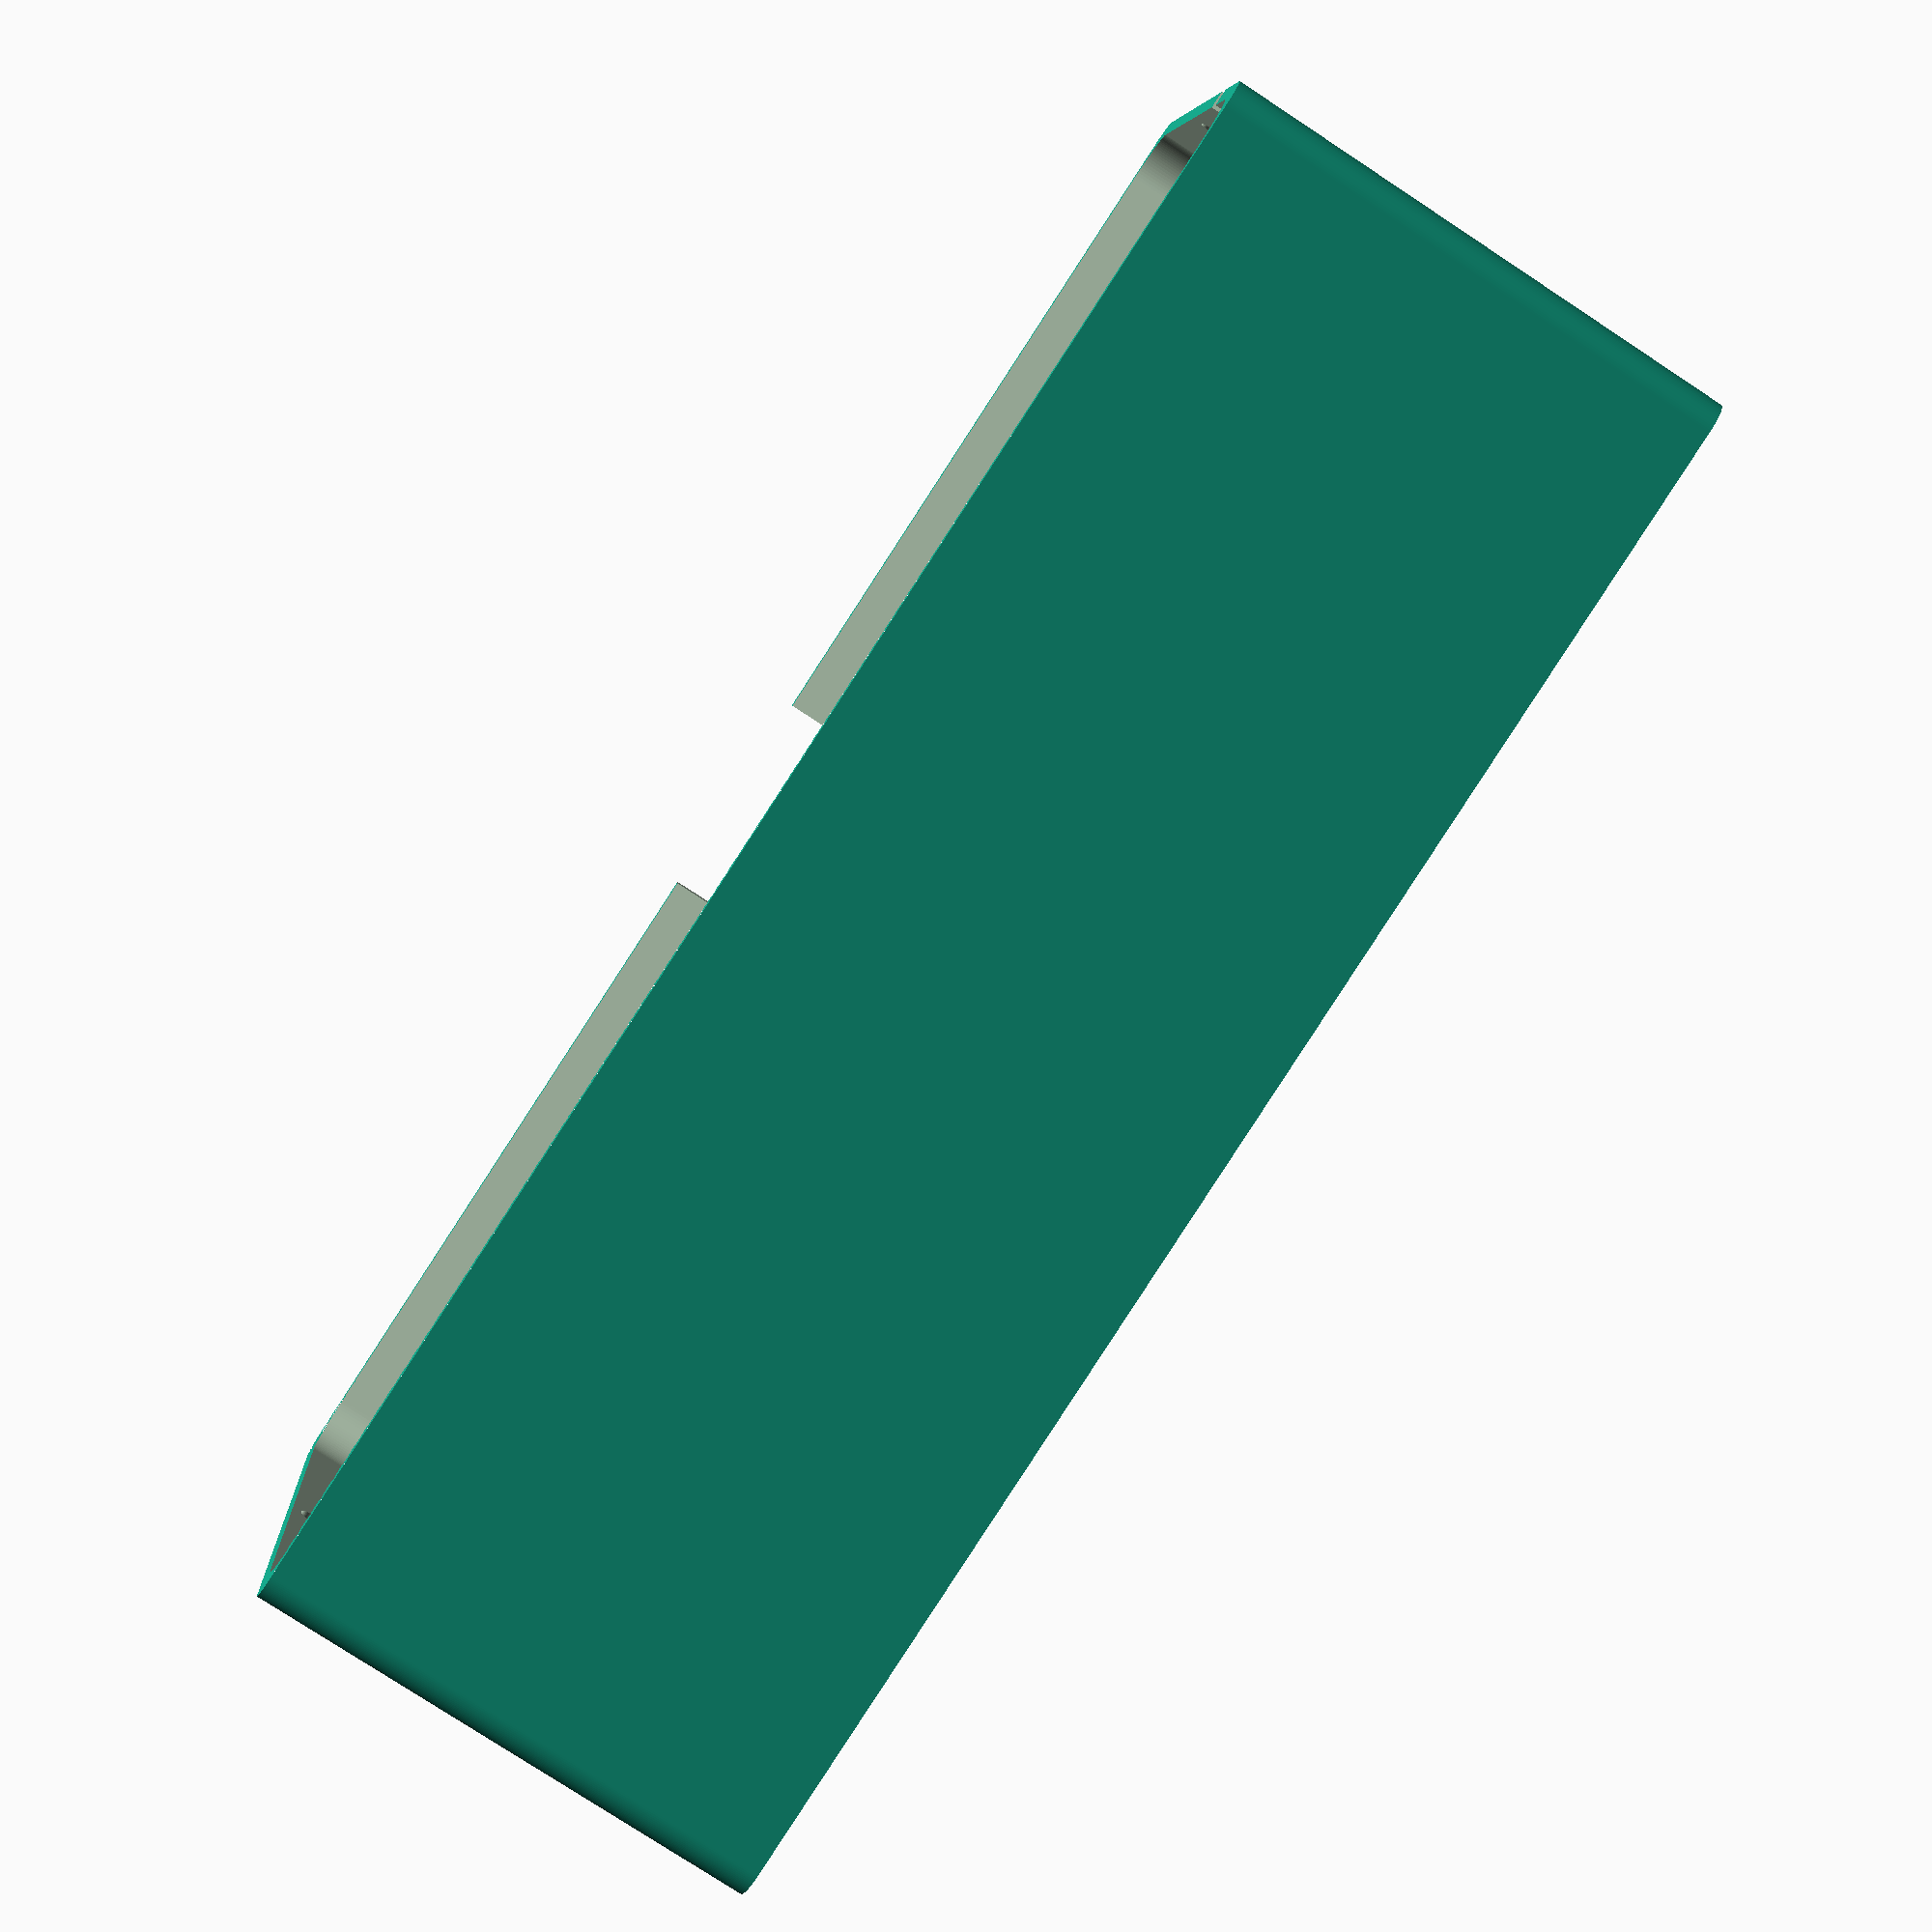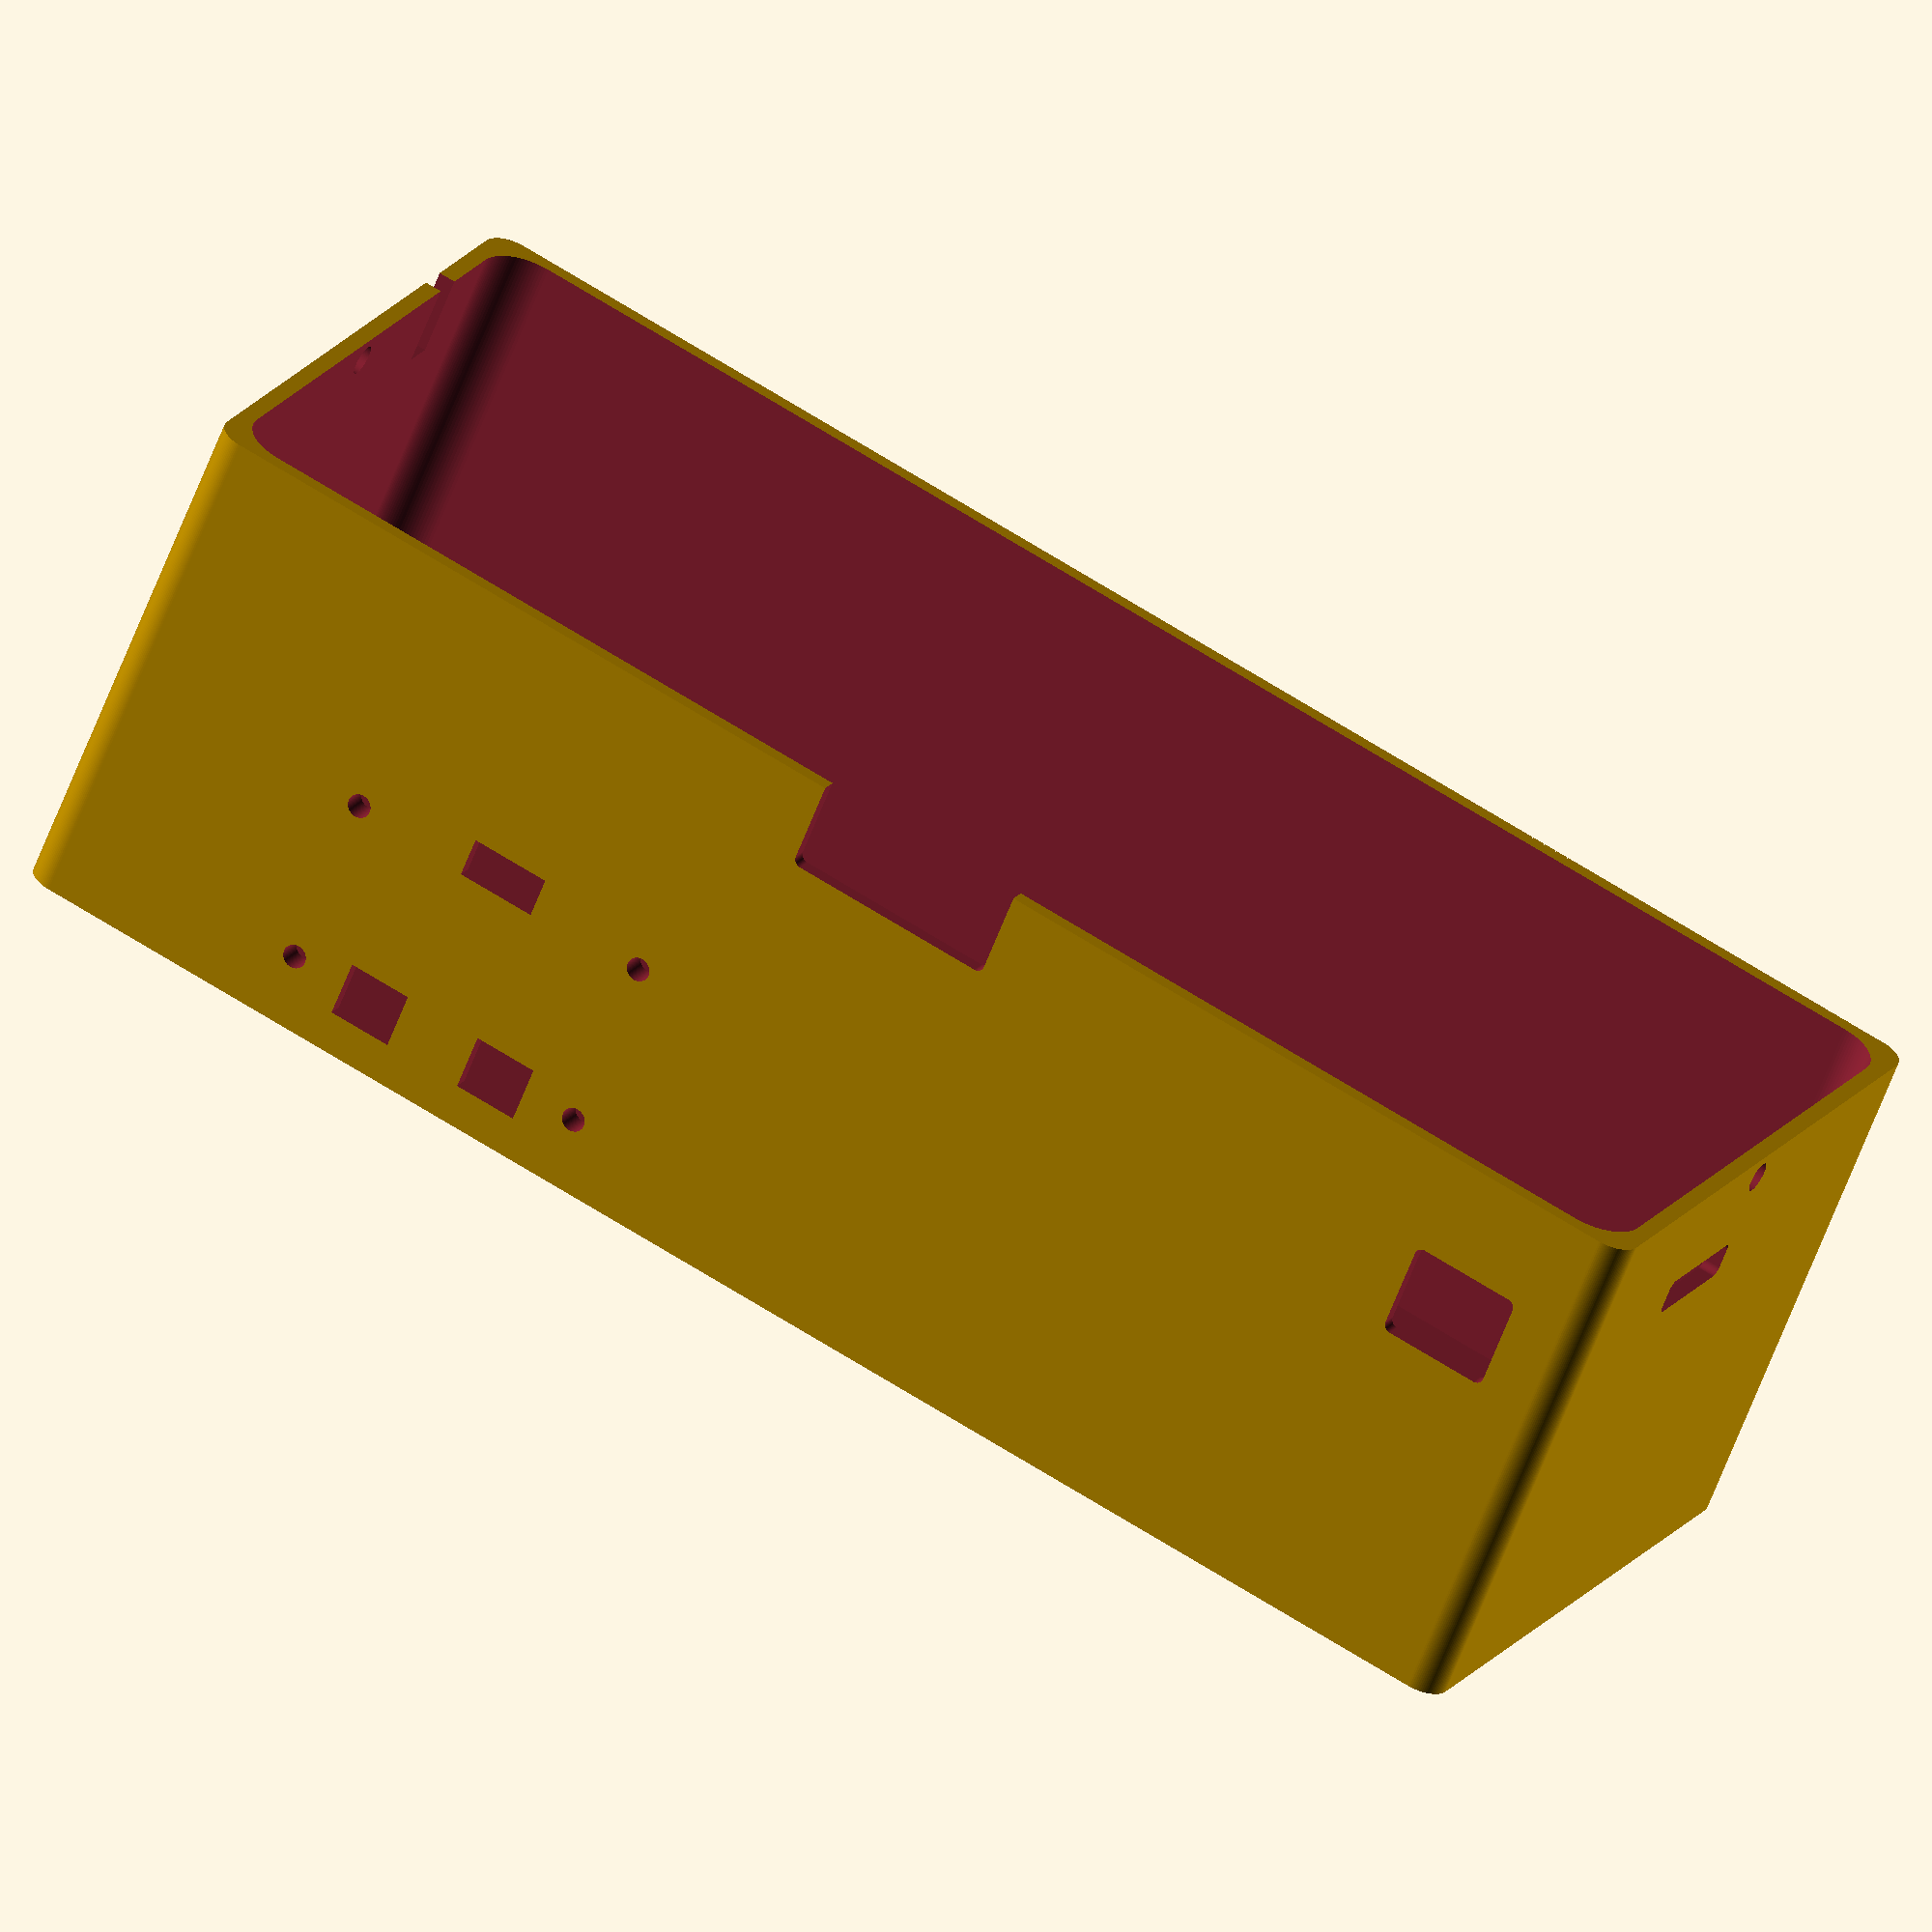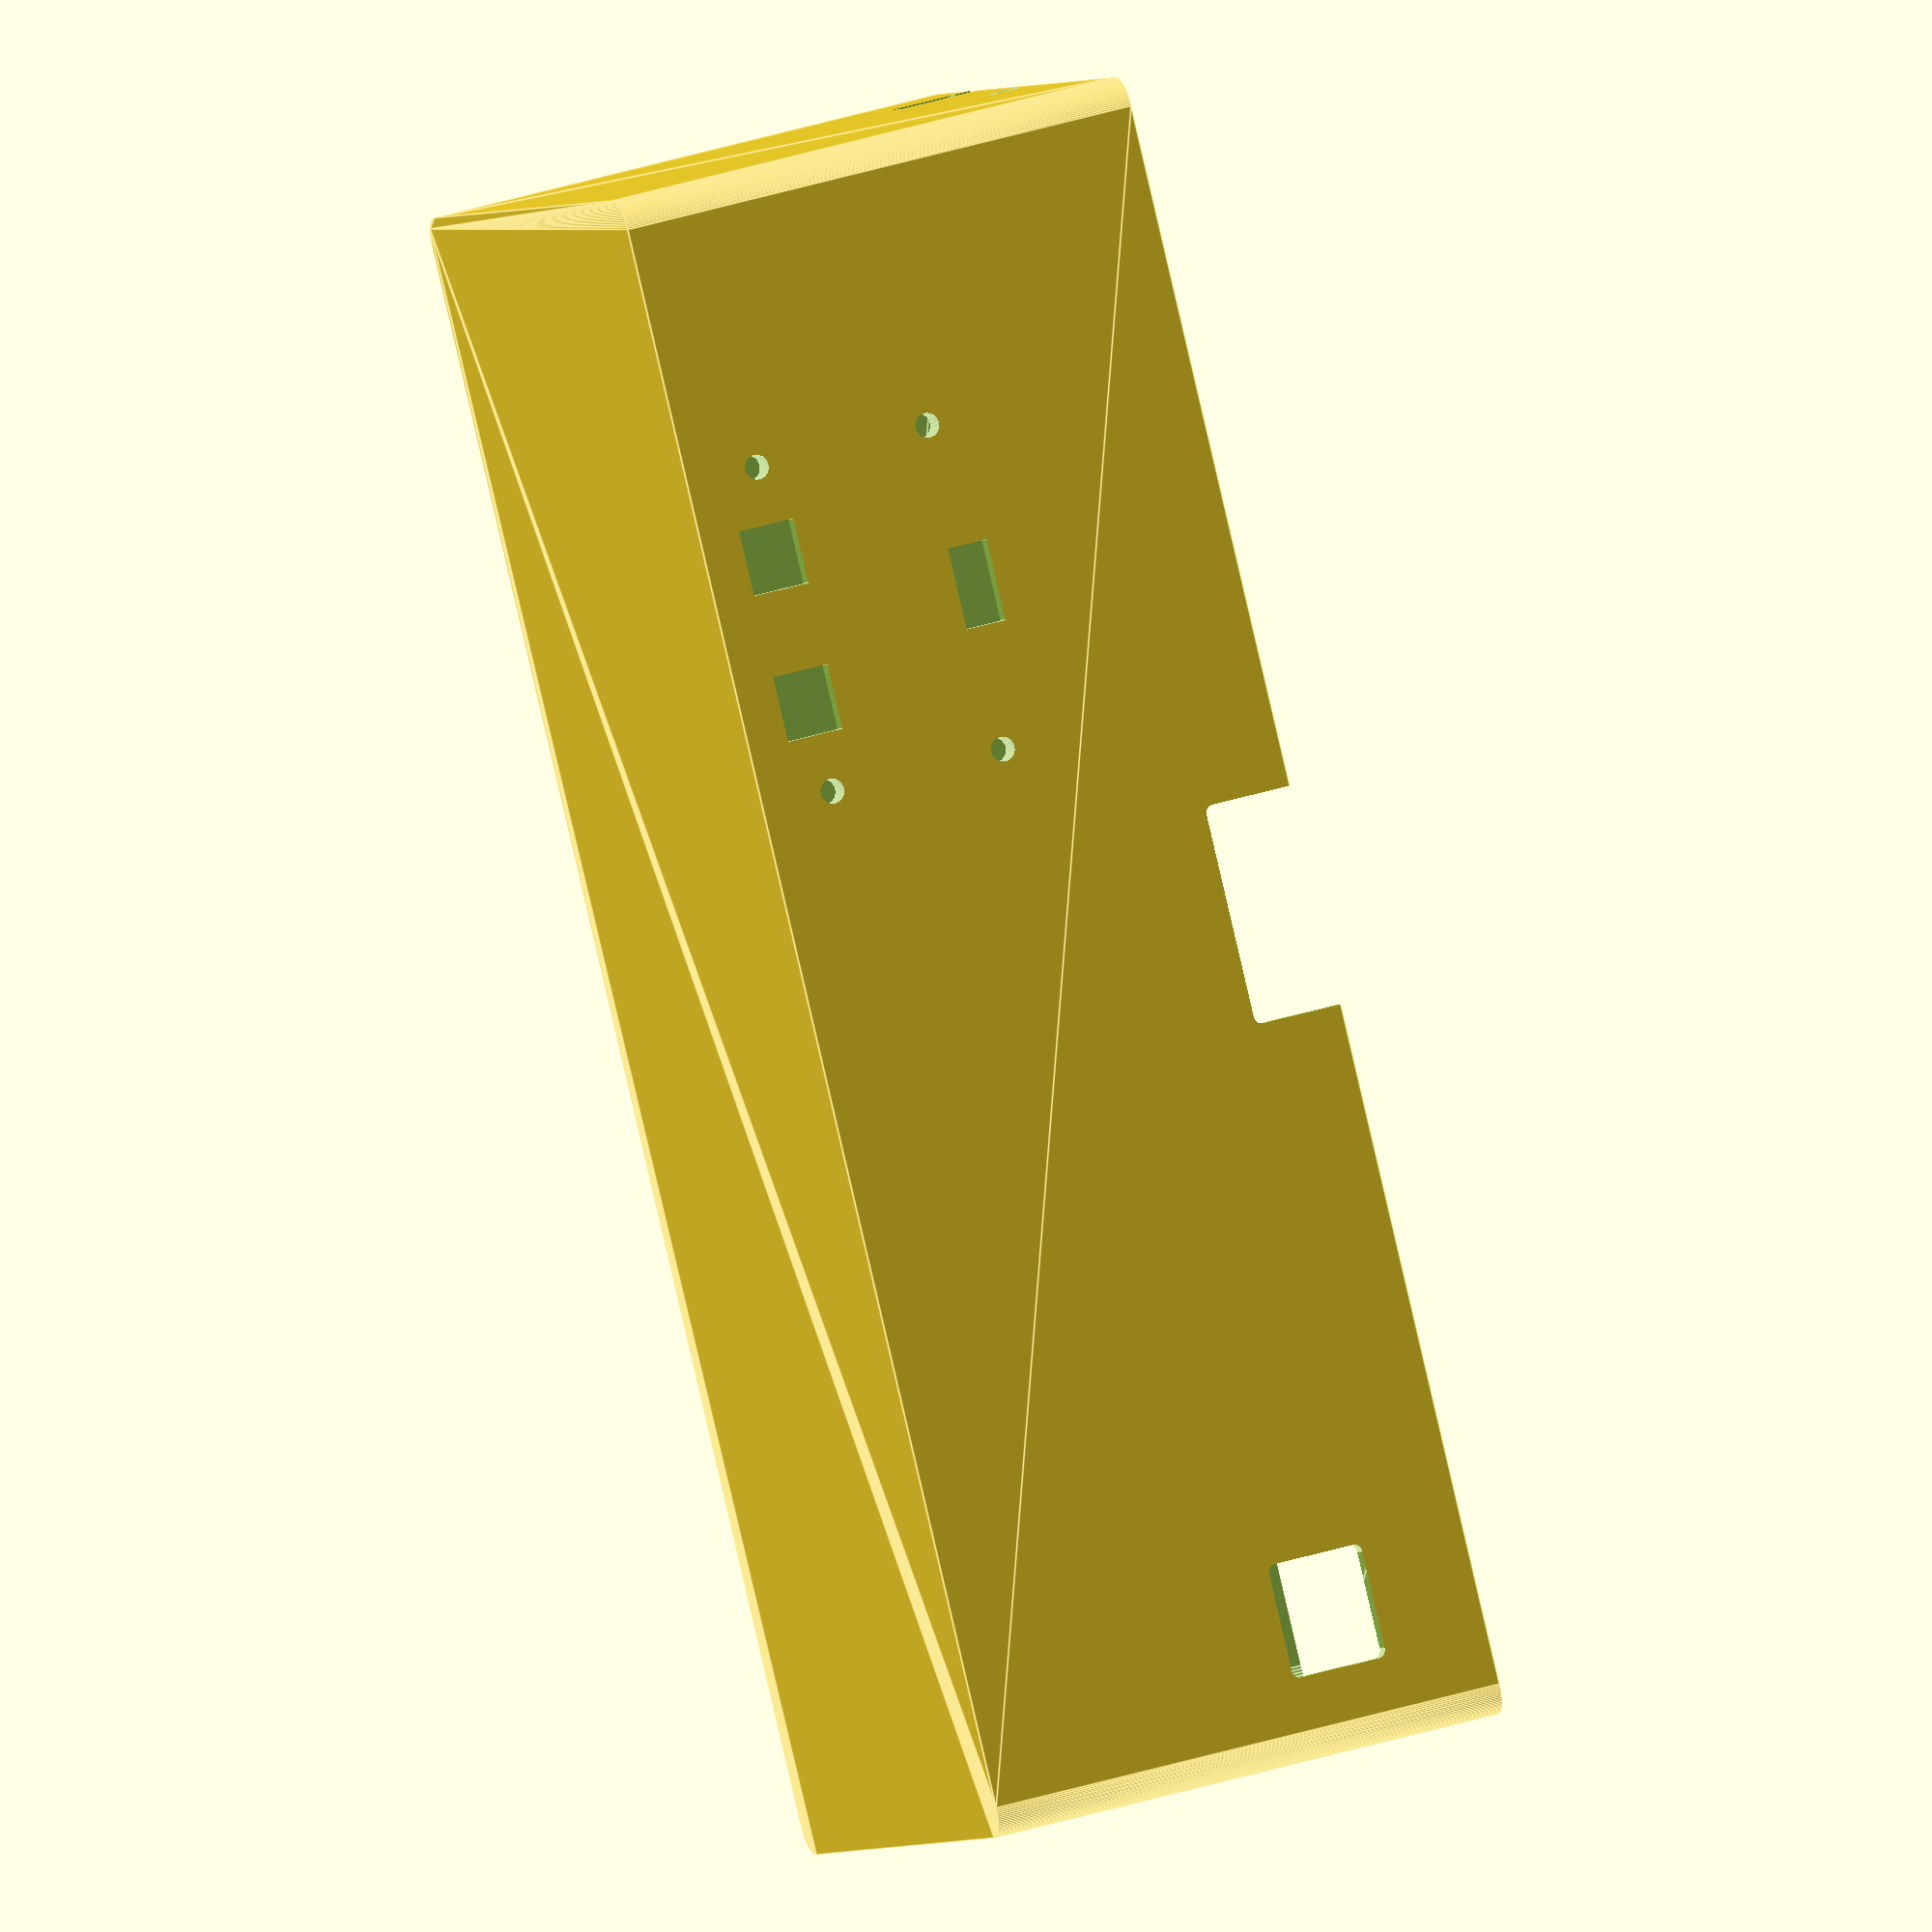
<openscad>
// frame for home cage alcohol self-administration. 
// Hao Chen
// UTHSC
 
$fn=100;
max_w=210;
max_h=138;
max_d=90;

pw=40;// spout holder width x 
ph=45;// spout holder length y
pg=60;// spout holder height z
r=10; // forgot what this is for??
fv=0.1; // for better visualization

module corner(ln=20, wd=30 ){ // a negative part for making a round corner 
	difference (){
		cube([wd,wd,ln]);
		translate([0,0,0])
		cylinder(r=wd, h=ln);
	}
}

module outbox(){ // outside box for the frame
	corner_wd=10;
	corner_ln=max_d;
	difference(){
		cube([max_w-fv,max_d-fv,max_h-fv],center=true);
		union(){
			translate([max_w/2-corner_wd, max_d/2, -max_h/2+corner_wd]) rotate([90,90,0]) corner(ln=corner_ln, wd=corner_wd);
			translate([-max_w/2+corner_wd, max_d/2, -max_h/2+corner_wd]) rotate([90,180,0]) corner(ln=corner_ln, wd=corner_wd);
		}
	}
}

module innerbox(){ // inside box for the frame
	inn_w=max_w-10;
	inn_h=max_h-20;
	inn_d=max_d;
	corner_wd=20;
	corner_ln=max_d;
	difference(){
		cube([inn_w-fv,inn_d-fv,inn_h-fv],center=true);
		union(){
			translate([inn_w/2-corner_wd, inn_d/2, -inn_h/2+corner_wd]) rotate([90,90,0]) corner(ln=corner_ln, wd=corner_wd);
			translate([-inn_w/2+corner_wd, inn_d/2, -inn_h/2+corner_wd]) rotate([90,180,0]) corner(ln=corner_ln, wd=corner_wd);
		}
	}
}

module frame(){
	difference () {
		outbox();
		translate([0,4,-max_h/2]) cube([max_w-20,max_d-7,max_h/2], center=true);
		translate([0,7,-8]) innerbox();
	}
}

module mounting_m25(innR=1.9){ // screw 
	difference(){
		cylinder(r=3.8, h=10);
		cylinder(r=innR, h=10);
	}
}

module mounting_pi(){
	mounting_m25();
	translate([58,0,0]) mounting_m25();
	translate([0,49,0]) mounting_m25();
	translate([58,49,0]) mounting_m25();
} 

module mounting_touch(){
	mounting_m25(innR=1.2);
	translate([28,0,0]) mounting_m25(innR=1.5);
} 

module mounting_RTC(){
	mounting_m25();
	translate([22.5,0,0]) mounting_m25();
}

module mounting_screws(){
//	translate([-93,-33, max_h/2-2]) mounting_pi();
	translate([-93,-30, max_h/2-2]) mounting_pi();
//	#translate([-97.5,-35.0, max_h/2-2]) cube([85, 56,2]);//the pi
	translate([8,-16, max_h/2-2]) mounting_touch();
	translate([20,33, max_h/2-2]) mounting_RTC();
	translate([70,-20, max_h/2+2]) rotate([0,0,0])  step_motor_control();
}

module top_groove(){ // for the top cover
	difference(){
		translate([0,0,max_h/2-4]) cube([max_w-6, max_d-6, 10], center=true);
		translate([0,0,max_h/2-4-11/2]) round_corner_box(r0=5, wd=max_w-6-8-10, lg=max_d-6-8-10,ht=11);
		// -8  produces a gap of 4 mm for the grove. -10 is for r0=5
	}
}

top_cover();
module top_cover(){
//translate([101,0,0])cube([2,2,200],center=true); // location finder
 
	difference()
    {
        round_corner_box(r0=3.6, wd=max_w-15, lg=max_d-15,ht=65); // outside 
       difference()
	 	{
         translate([0,0,-0.1])round_corner_box(r0=6, wd=max_w-24, lg=max_d-24,ht=63); // inside
        translate([-70,42,30]) rotate([90,0,0]) drill();
        }
		translate([-130,0,3]) rotate([0,90,0]) cylinder(r=1.9, h=240); //screw hole for the top cover on the side;
		translate([max_w/2-10,8,15]) rotate([90,0,90]) round_corner_box(r0=1, wd=14.5,lg=2.5, ht=20); // sd card slot
	translate([101-17,max_d/2,19]) rotate([90,0,0]) round_corner_box(r0=1, wd=12,lg=10, ht=21); // power cord 
        //translate([60,max_d/2,6]) rotate([90,0,0]) round_corner_box(r0=1, wd=10,lg=10, ht=14); // old wire hole, now obsolete
        translate([0,max_d/2,5]) rotate([90,0,0]) round_corner_box(r0=1, wd=25,lg=10, ht=14); // new, longer wire hole
        translate([-max_w/2+5,-22,-1]) round_corner_box(r0=1, wd=5,lg=2, ht=11); // side wire hole for antennae
   
//		translate([60, max_d/2,40]) rotate([90,0,0]) cylinder(r=2, 10);//led
//		translate([73, max_d/2,40]) rotate([90,0,0]) cylinder(r=2, 10);//led
translate([-70,42,30]) rotate([90,0,0]) alltheholes();
	}
}



module switch() //holes for the switch buttons
{
    translate([11,23,0]) cube([8,7,4]);
    translate([29,23,0]) cube([8,7,4]);
}
module led() // hole for the LED lights
{
    translate([19,0,0]) cube([10,5,4]);
}
module column(){cylinder(2.5,4,4);} //the inside column
module drill() //all four inside columns
{
    translate([4,4,2.23]) column();
    translate([44,4,2.23]) column();
   translate([4,26,2.23]) column();
   translate([44,26,2.23]) column();
}
module hollow() {cylinder(9.1,1.5,1.5);} //the screw holes
module drillholes() //all four screw holes for switches board
{
translate([4,4,0]) hollow();
    translate([44,4,0]) hollow();
   translate([4,26,0]) hollow();
   translate([44,26,0]) hollow();
}
module alltheholes() //holes for the screws, LED, and buttons
{
 union()
{
    switch();
    led();
    drillholes();
}
}





//dev_board is now obsolete
module dev_board(){
//	difference(){
//		cube([72,47,1],center=true);
		translate([72/2-3, 47/2-3,0])cylinder(r=2, h=10);
		translate([-72/2+3, -47/2+3,0])cylinder(r=2, h=10);
		translate([-72/2+3, 47/2-3,0])cylinder(r=2, h=10);
		translate([72/2-3, -47/2+3,0])cylinder(r=2, h=10);
		cube([40,20,30],center=true);
//	}
}



module round_corner_box( r0=10, wd=20, ht=30, lg=40) { // generic 
	hull(){
	translate([wd/2,lg/2,0])
	cylinder(r=r0, h=ht);
	translate([wd/2,-lg/2,0]) cylinder(r=r0, h=ht);
	translate([-wd/2,-lg/2,0]) cylinder(r=r0,h=ht);
	translate([-wd/2,lg/2,0]) cylinder(r=r0, h=ht);
	}
}

module step_motor_control(){
	difference(){
		cube([22+20, 17+4, 5],center=true);
		union(){
			translate([15,0,-3]) cylinder(r=1.5, h=8);
			translate([-15,0,-3]) cylinder(r=1.5, h=8);
			cube([22, 17, 9], center=true);
		}
	}

} 


module step_motor_fastener (){
	difference(){
		cube([21+16, 9, 3],center=true);
		union(){
			translate([15,0,-3]) cylinder(r=1.7, h=8);
			translate([-15,0,-3]) cylinder(r=1.7, h=8);
		}
	}
}


module motion_sensor (){
	translate([-14,0,5]) cylinder(r=1, h=7);
	translate([14,0,5]) cylinder(r=1,h=7);
	cylinder(r=4.5, h=20);
	cylinder(r1=20,r2=4.5, h=6);
}

module spout_holder_inner (sh_x=70, sh_y=40){
			translate([-sh_x,-sh_y+10,15]) rotate([90,0,0]) round_corner_box(r0=3,wd=pw-6, ht=ph+5,lg=pg-16); // spout holder inside
}

module spout_holder(sh_x=70, sh_y=40, sh_z=20){
	//sh_x: spout holder x
	//sh_y: spout holder y
	//sh_z: spout holder z
	difference(){
		union(){
			translate([-sh_x,-sh_y,sh_z]) rotate([90,0,0]) round_corner_box(r0=3,wd=pw, ht=ph,lg=pg); //spout holder outside
			translate([-sh_x,-sh_y,sh_z-pg/2-6]) rotate([90,0,0]) round_corner_box(r0=2,ht=5,wd=13,lg=8); //positive for attachment screw, bottom 
			translate([-sh_x,-sh_y,sh_z+pg/2+6]) rotate([90,0,0]) round_corner_box(r0=2,ht=5,wd=13,lg=8); //positive for attachment screw, top
		}
		union(){
			translate([-sh_x,-sh_y+10,sh_z-5]) rotate([90,0,0]) round_corner_box(r0=3,wd=pw-6, ht=ph+5,lg=pg-16); // spout holder inside
			translate([-sh_x-30,-sh_y-10,sh_z]) rotate([0,90,0]) cylinder(r=2.5, h=55); //holes for alignment of the spout tip 
			translate([-sh_x,-sh_y,sh_z]) rotate([90,0,0]) cylinder(r=12, h=55); //holes for obverving the rat 
			translate([-sh_x,-sh_y-10,sh_z]) rotate([35,0,0]) cylinder(r=4.6, h=55); // location of the spout 
			translate([-sh_x,-sh_y-42, sh_z+31]) rotate([-55, 0,0]) cube([8.4, 18, 4.1], center=true);// hex screw for spout 
			translate([-sh_x,-sh_y-60,sh_z+14]) rotate([-55,0,0]) cylinder(r=1.9, h=50); //screw hole for tightening the spout 
			translate([-sh_x,-sh_y-10,sh_z-pg/2-7]) rotate([-90,0,0]) cylinder(r=1.9, h=25); //negative for attachment screw, top
			translate([-sh_x,-sh_y-10,sh_z+pg/2+7]) rotate([-90,0,0]) cylinder(r=1.9, h=25); //negative for attachment screw, top
		}
	}
}
//spout_holder(sh_x=70, sh_y=40, sh_z=20);

module rfid_antenna_housing()//to hold RFID antennae
	{
    rotate([270,0,270]) difference(){
		cube([53,40,10], center=true); // rfid antenna outside;
	translate([0,-6,-2]) cube([47,46,7], center=true); // rfid antenna groove;
	cube([36,25,18], center=true); //rfid antenna loop inside  
	}
}

module the_thing (){
 difference(){
    union(){
        translate([110,0,40]) rfid_antenna_housing();//box on side to hold antennae
		difference(){
			//	pw=40;// spout holder width x 
			//	ph=40;// spout holder length y
			//	pg=50;// spout holder height z
			frame();
			union(){
				top_groove();
				rotate([90,0,0]) translate([0,0,34]) motion_sensor();
				translate([-max_w/2,0,65]) rotate([0,90,0]) cylinder(r=1.9, h=10); //screw hole for the top cover on the side;
				translate([max_w/2-10,0,65]) rotate([0,90,0]) cylinder(r=1.9, h=10); //screw hole for the top cover on the side; 
				spout_holder_inner(sh_x=-70);
				spout_holder_inner(sh_x=70);
				spout_holder(sh_x=70, sh_y=44.7, sh_z=20);
				spout_holder(sh_x=-70, sh_y=44.7, sh_z=20);
				//mounting holes for the spout holders
				translate([-70,-45,20-pg/2-7]) rotate([-90,0,0]) cylinder(r=1.7, h=7);
				translate([70,-45,20-pg/2-7]) rotate([-90,0,0]) cylinder(r=1.7, h=7); 
				translate([-70,-45,20+pg/2+7]) rotate([-90,0,0]) cylinder(r=1.7, h=7);
				translate([70,-45,20+pg/2+7]) rotate([-90,0,0]) cylinder(r=1.7, h=7); 
			}
		}
		mounting_screws();
	}
    translate([78,30,67]) cube([11.5,3,5],center=true); // rfid board connection via the pins in groove; 
}
}

//the_thing();
//step_motor_fastener();
</openscad>
<views>
elev=258.5 azim=186.1 roll=303.3 proj=p view=solid
elev=241.4 azim=333.6 roll=20.7 proj=o view=wireframe
elev=321.1 azim=51.5 roll=68.6 proj=o view=edges
</views>
